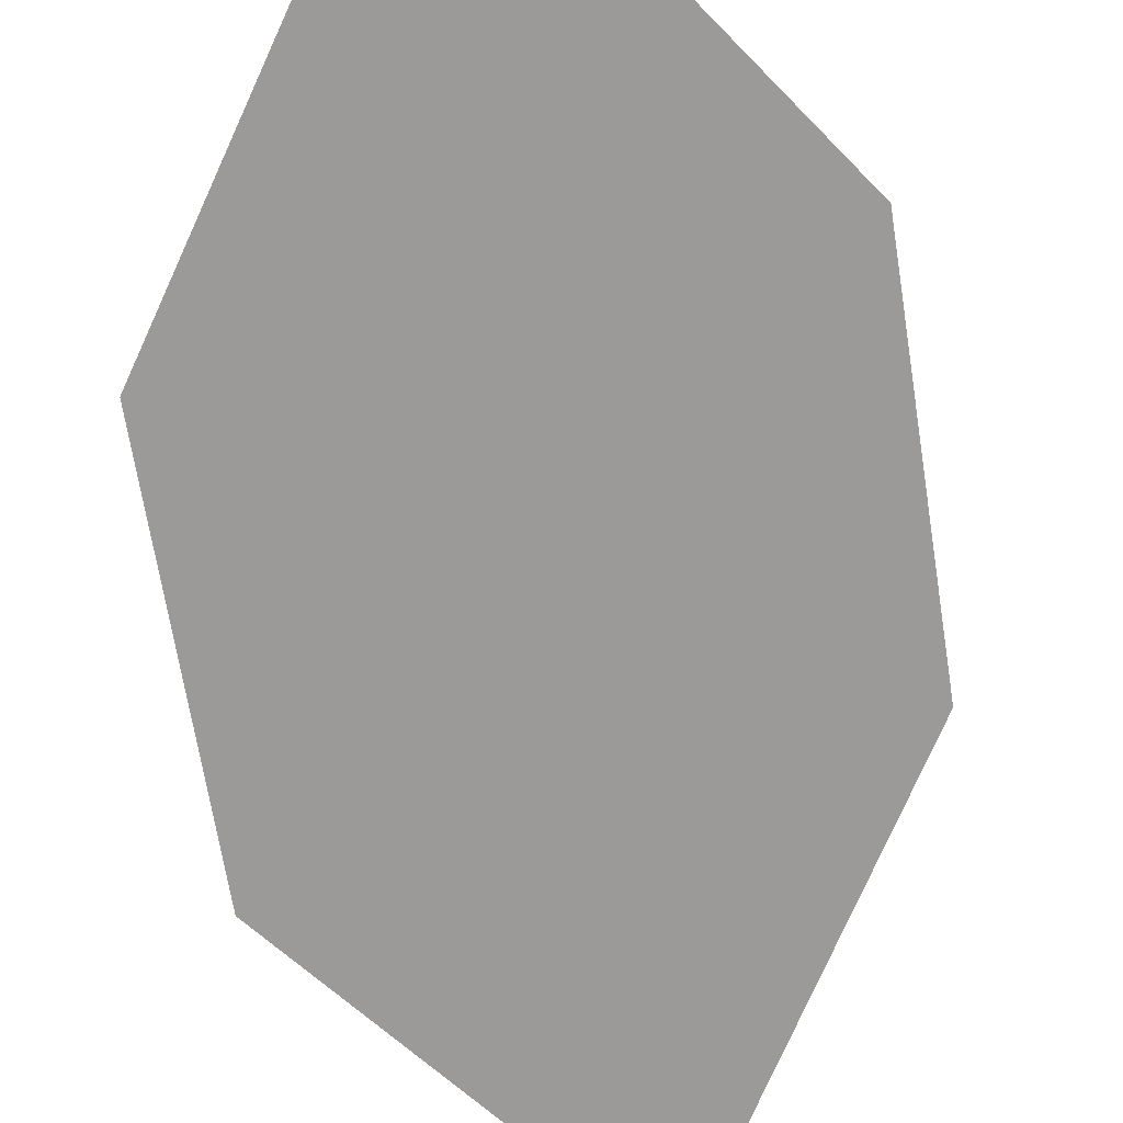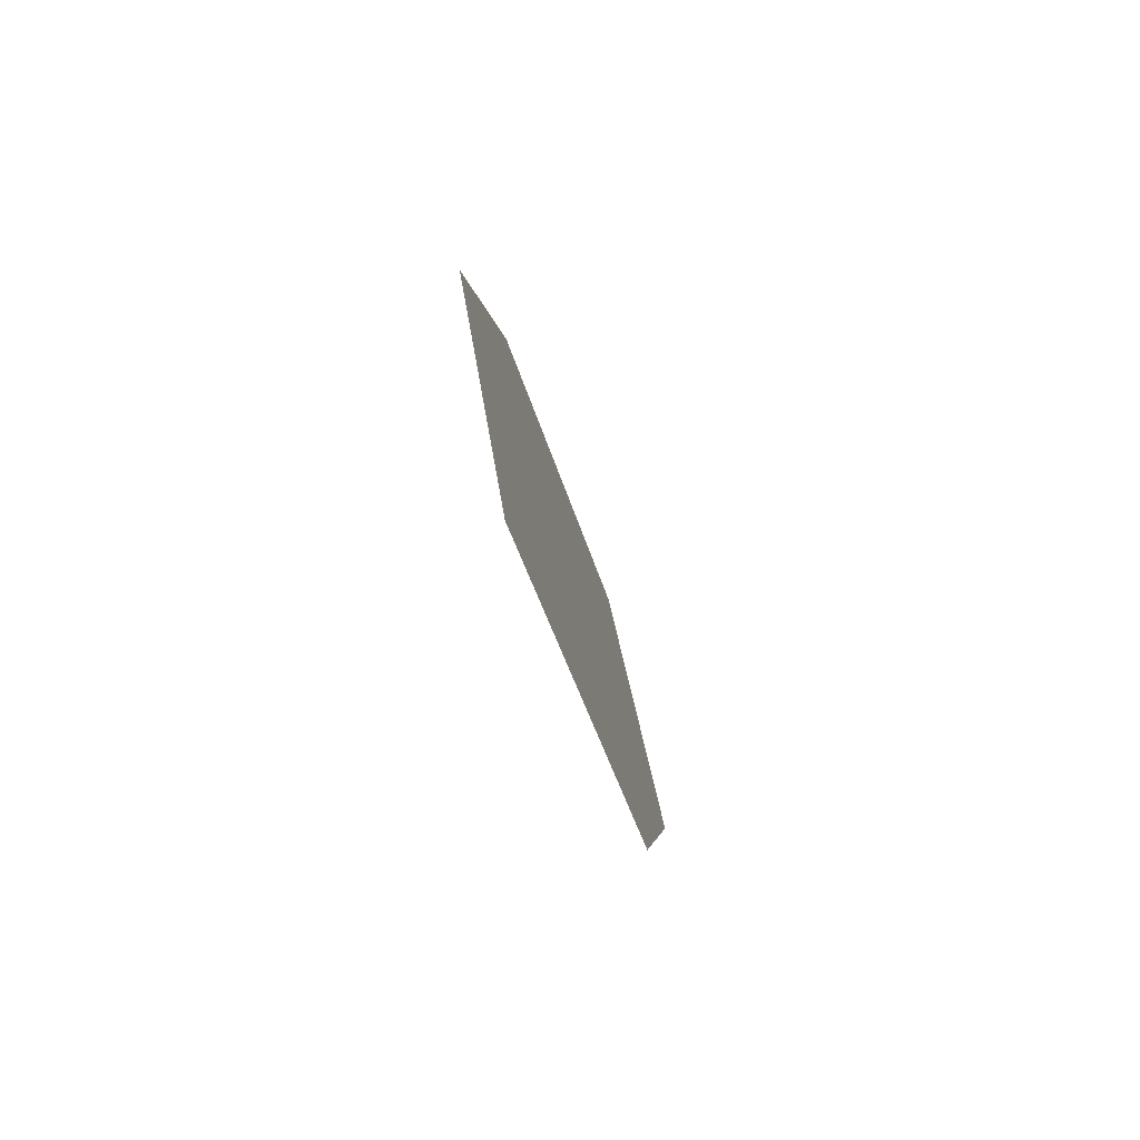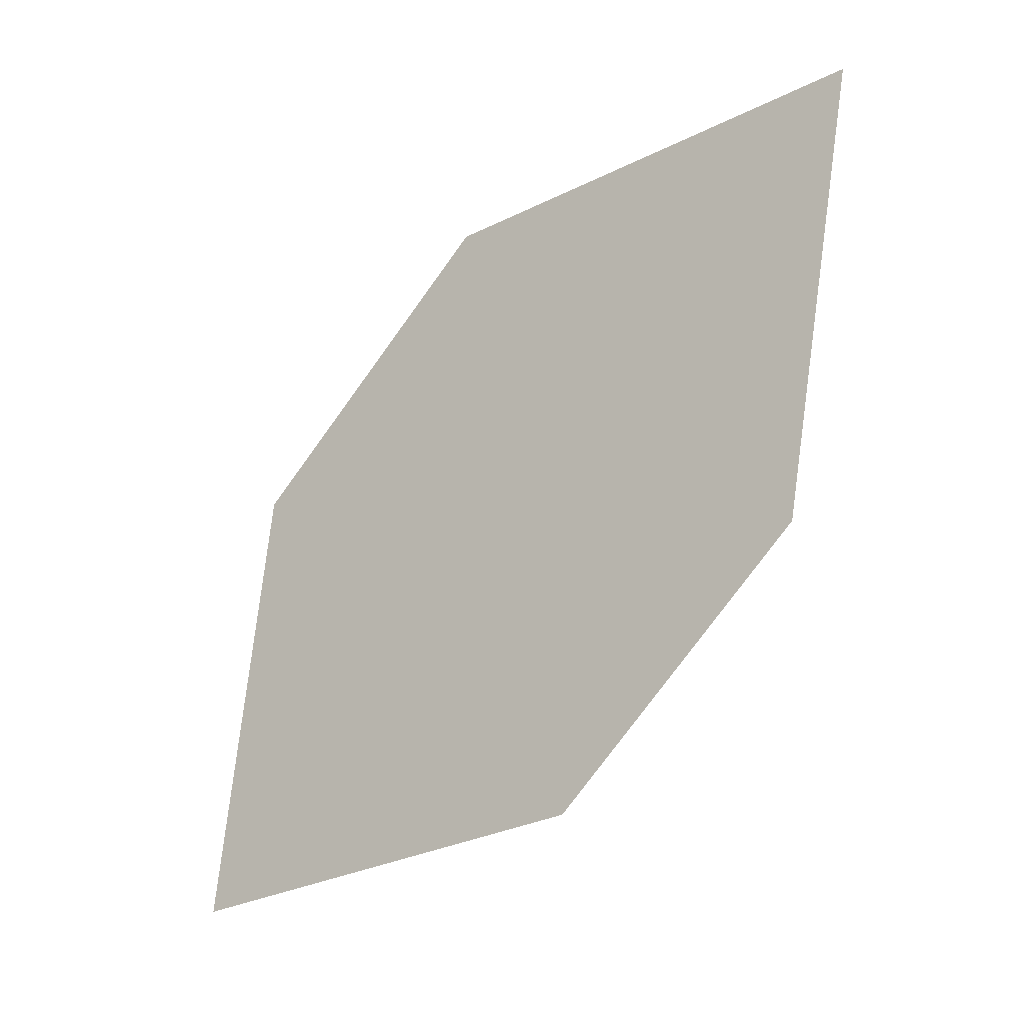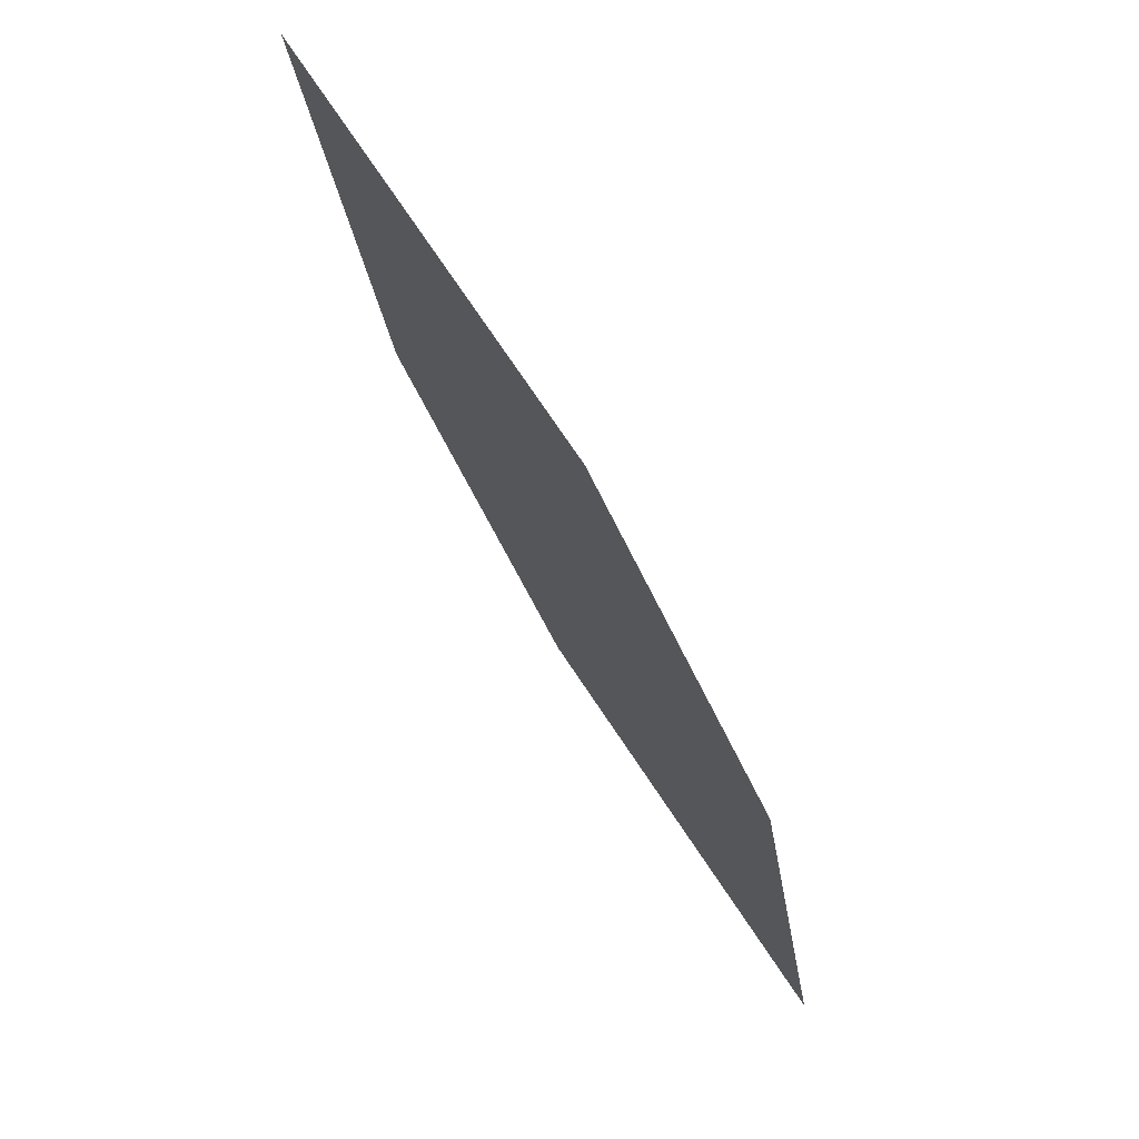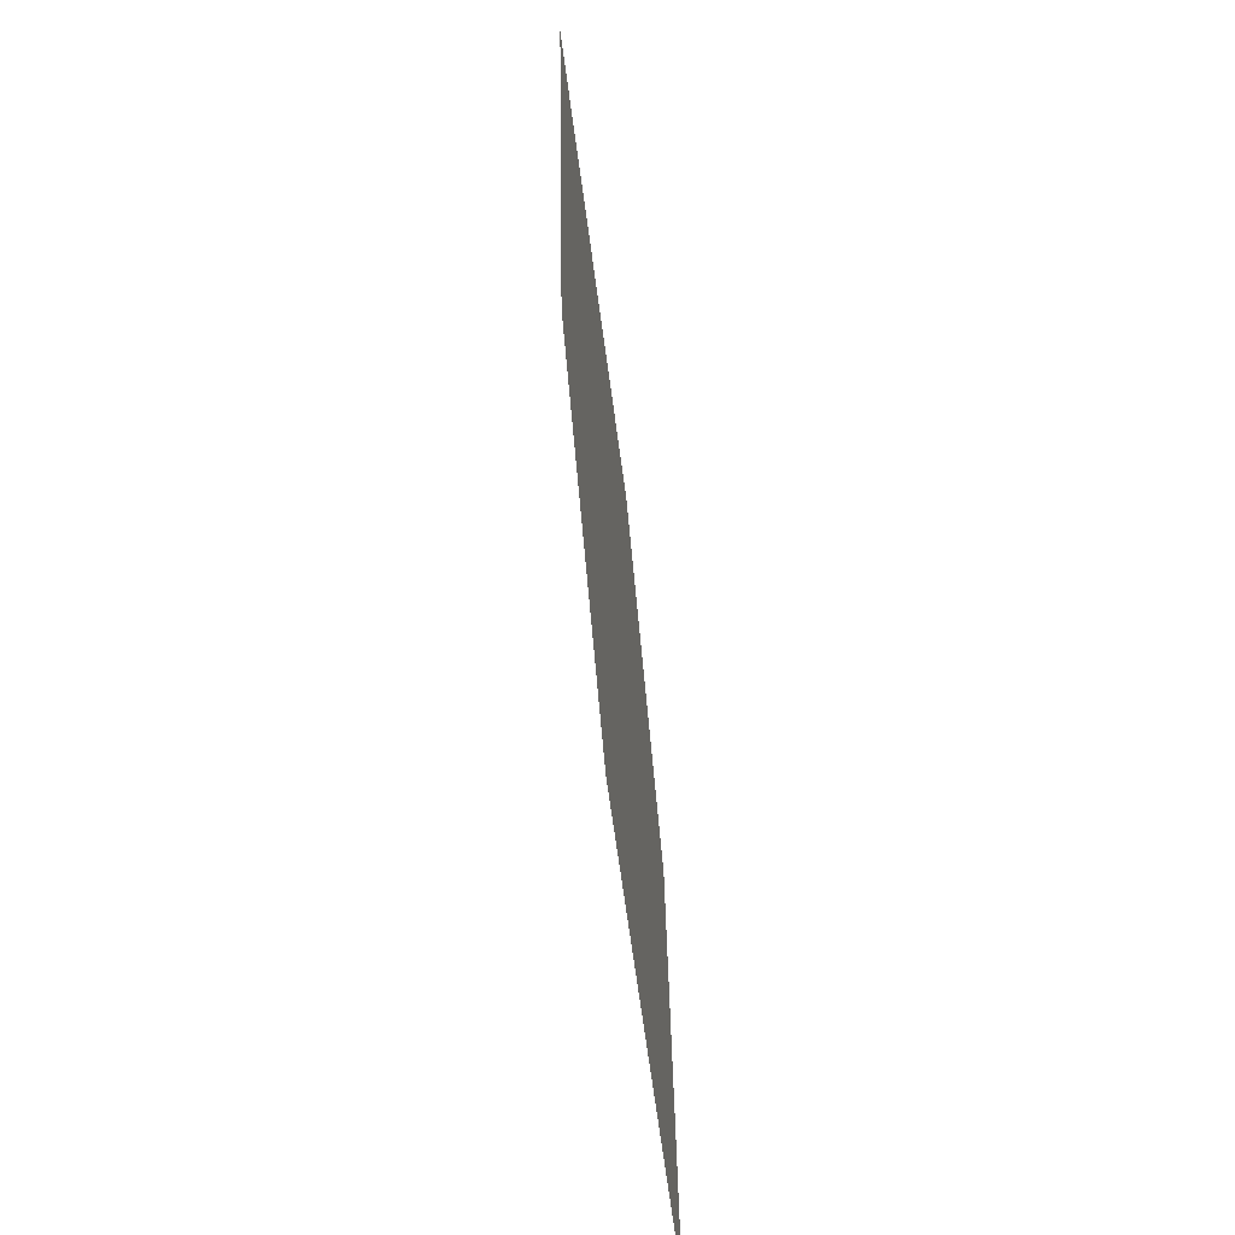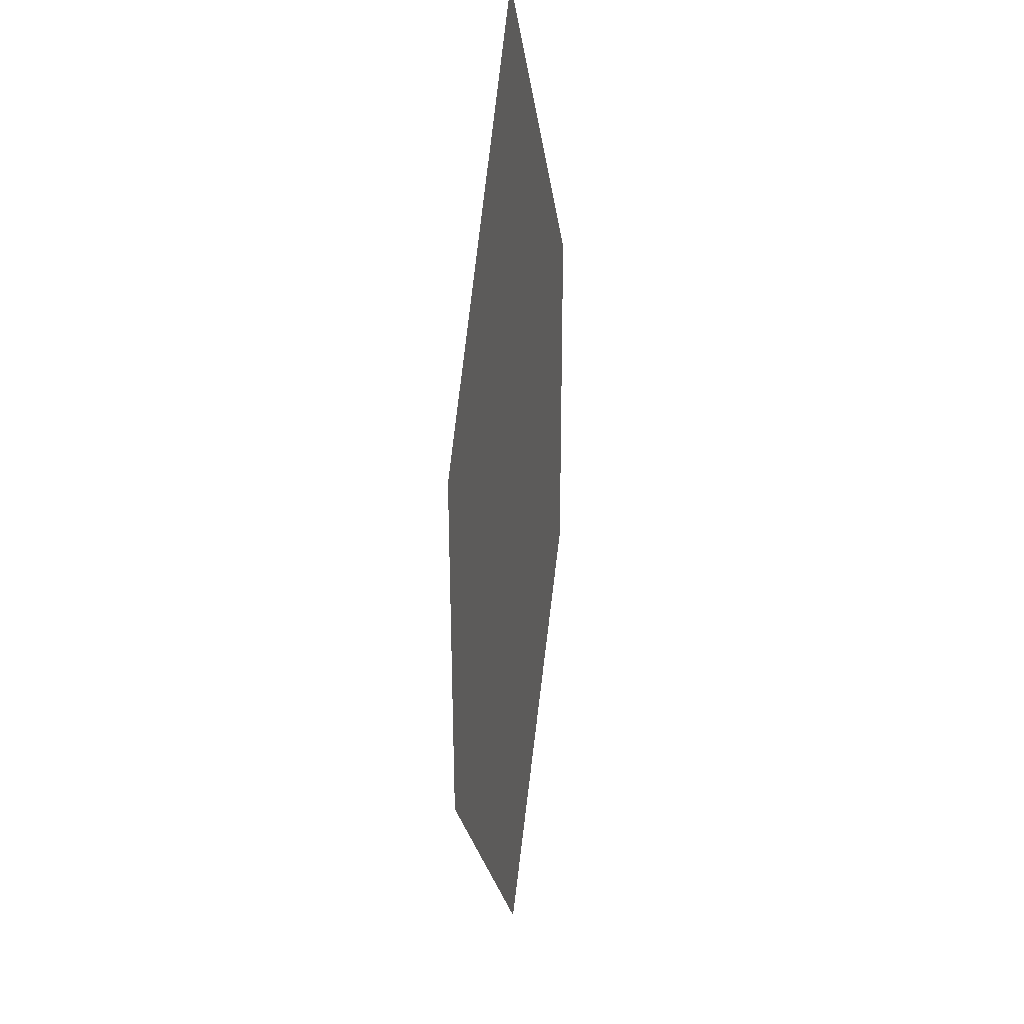
<metadata>
{"format":"obj","ext":"obj","renderer":"f3d","projection":"perspective","resolution":1024,"background":"white","views":[{"elev":-41.9,"azim":-138.3,"up":"+Z"},{"elev":-54.1,"azim":139.0,"up":"+Y"},{"elev":-3.9,"azim":-115.0,"up":"+Y"},{"elev":57.6,"azim":88.8,"up":"+Y"},{"elev":25.2,"azim":123.2,"up":"+Y"},{"elev":-8.3,"azim":-48.1,"up":"+Y"}]}
</metadata>
<code>
o leaves.043
v -0.01716 0.004718 0.7463
v -0.01798 -0.04656 0.7385
v 0.04347 -0.09317 0.6923
v 0.02407 -0.009269 0.7181
v 0.04428 -0.0419 0.7001
v 0.002234 -0.07919 0.7205
f 1 2 6 3
f 1 3 5 4

</code>
